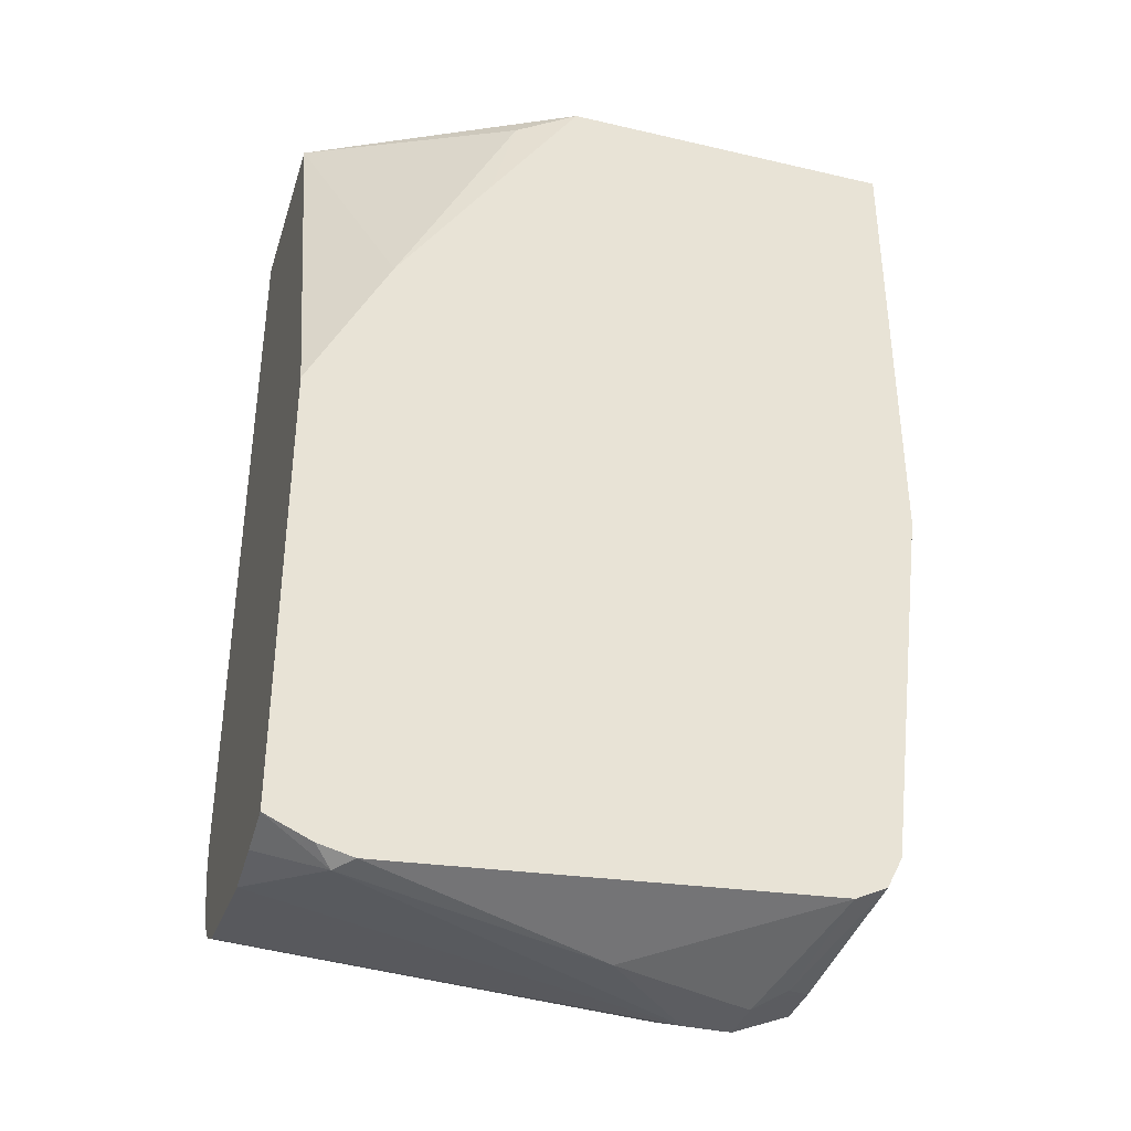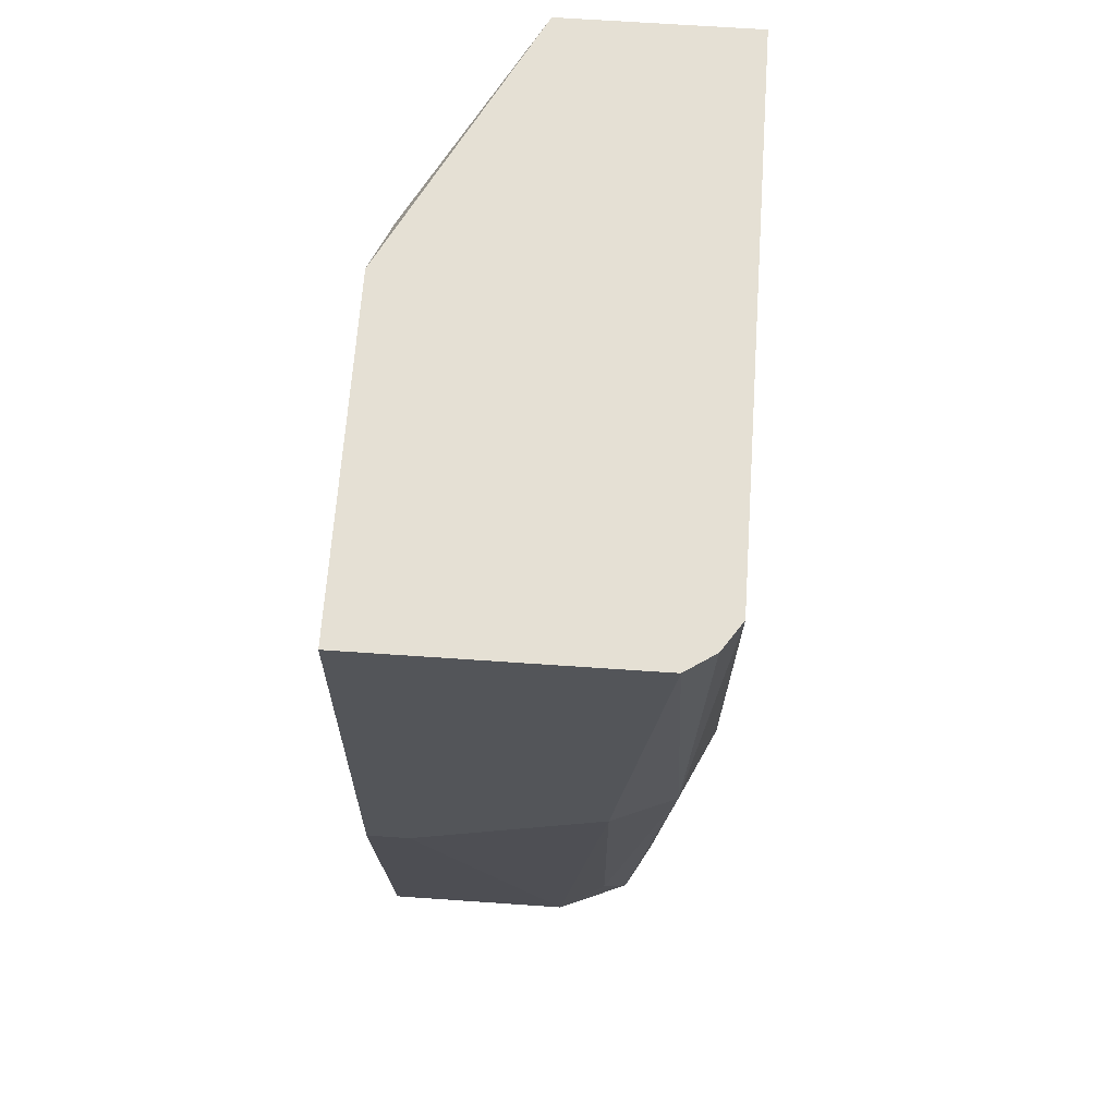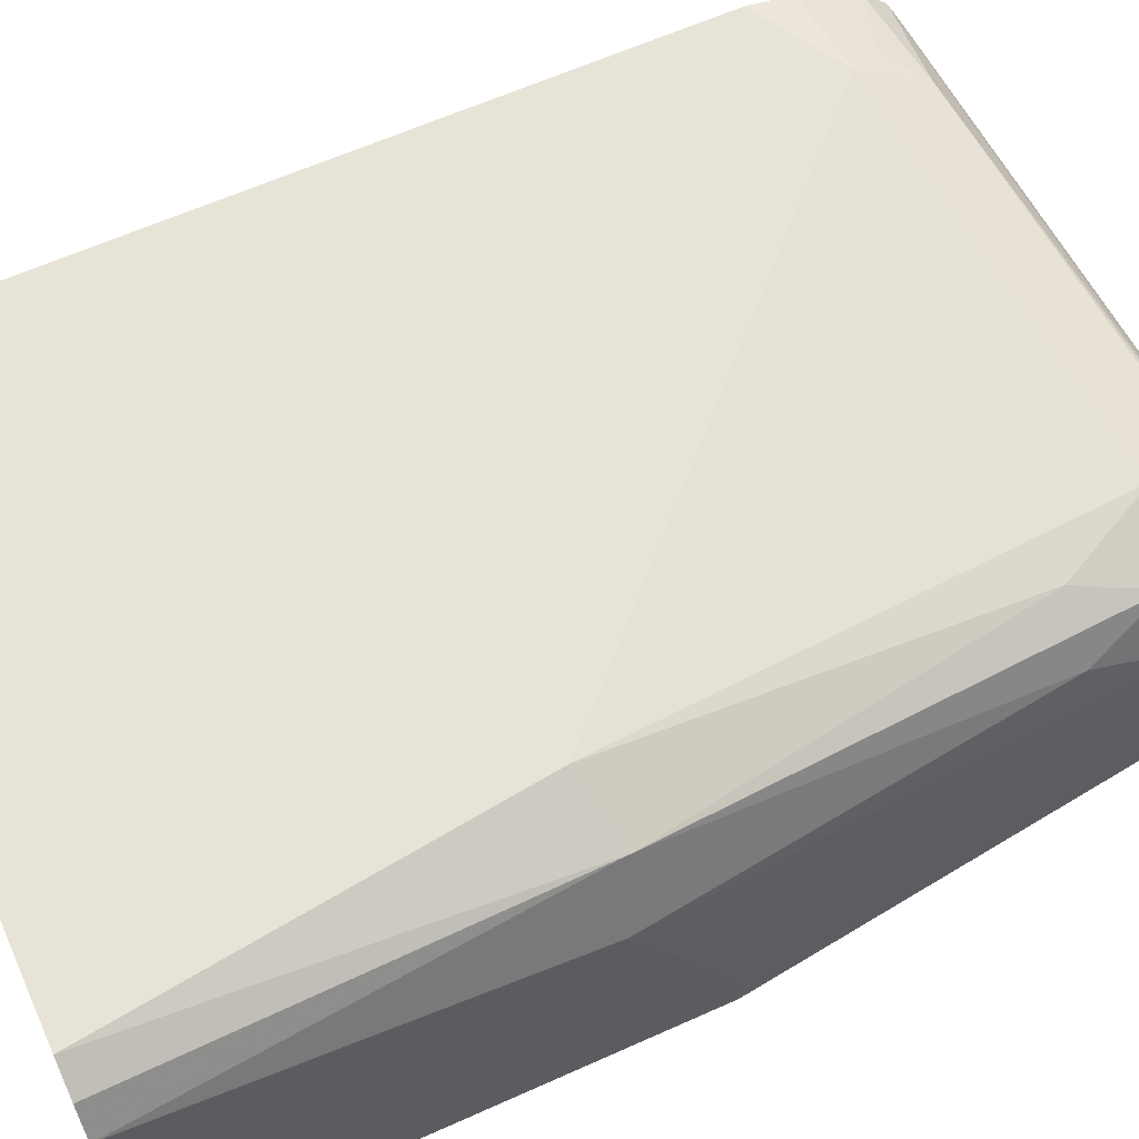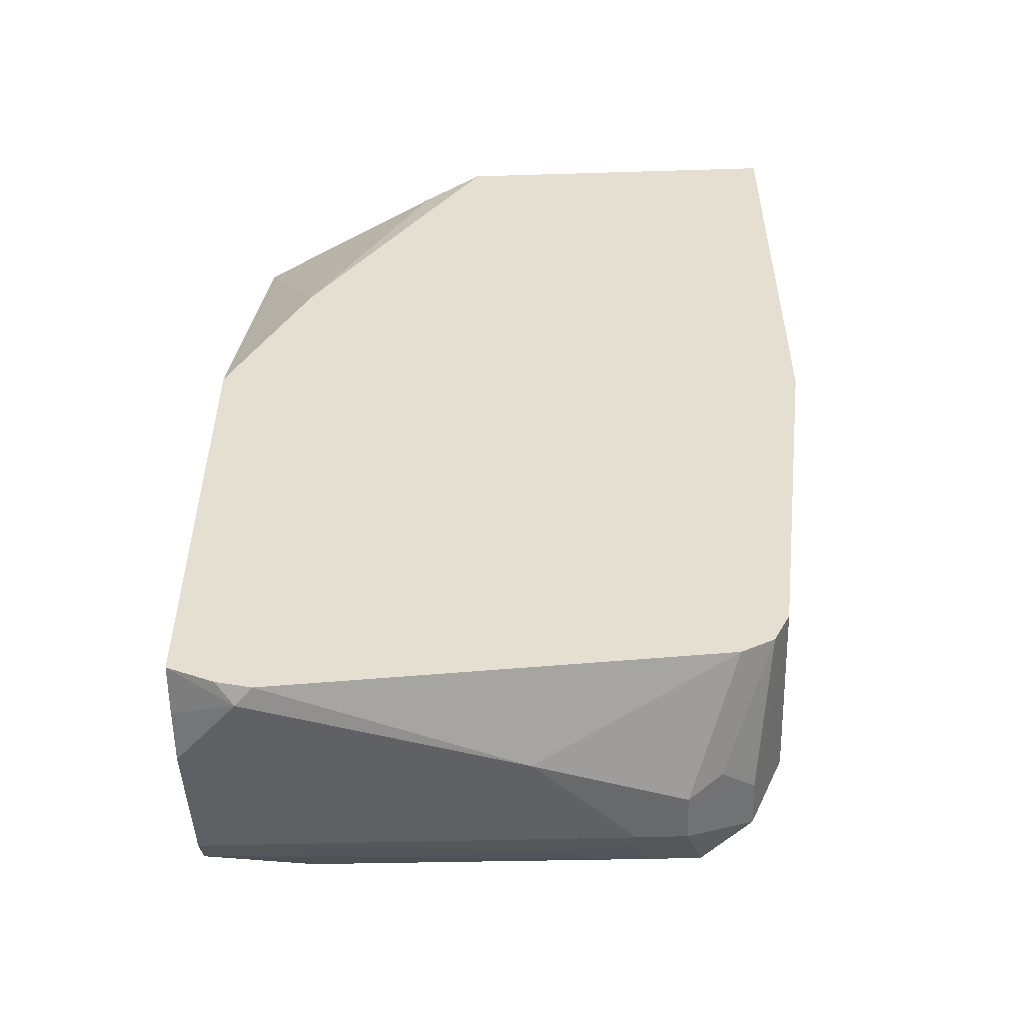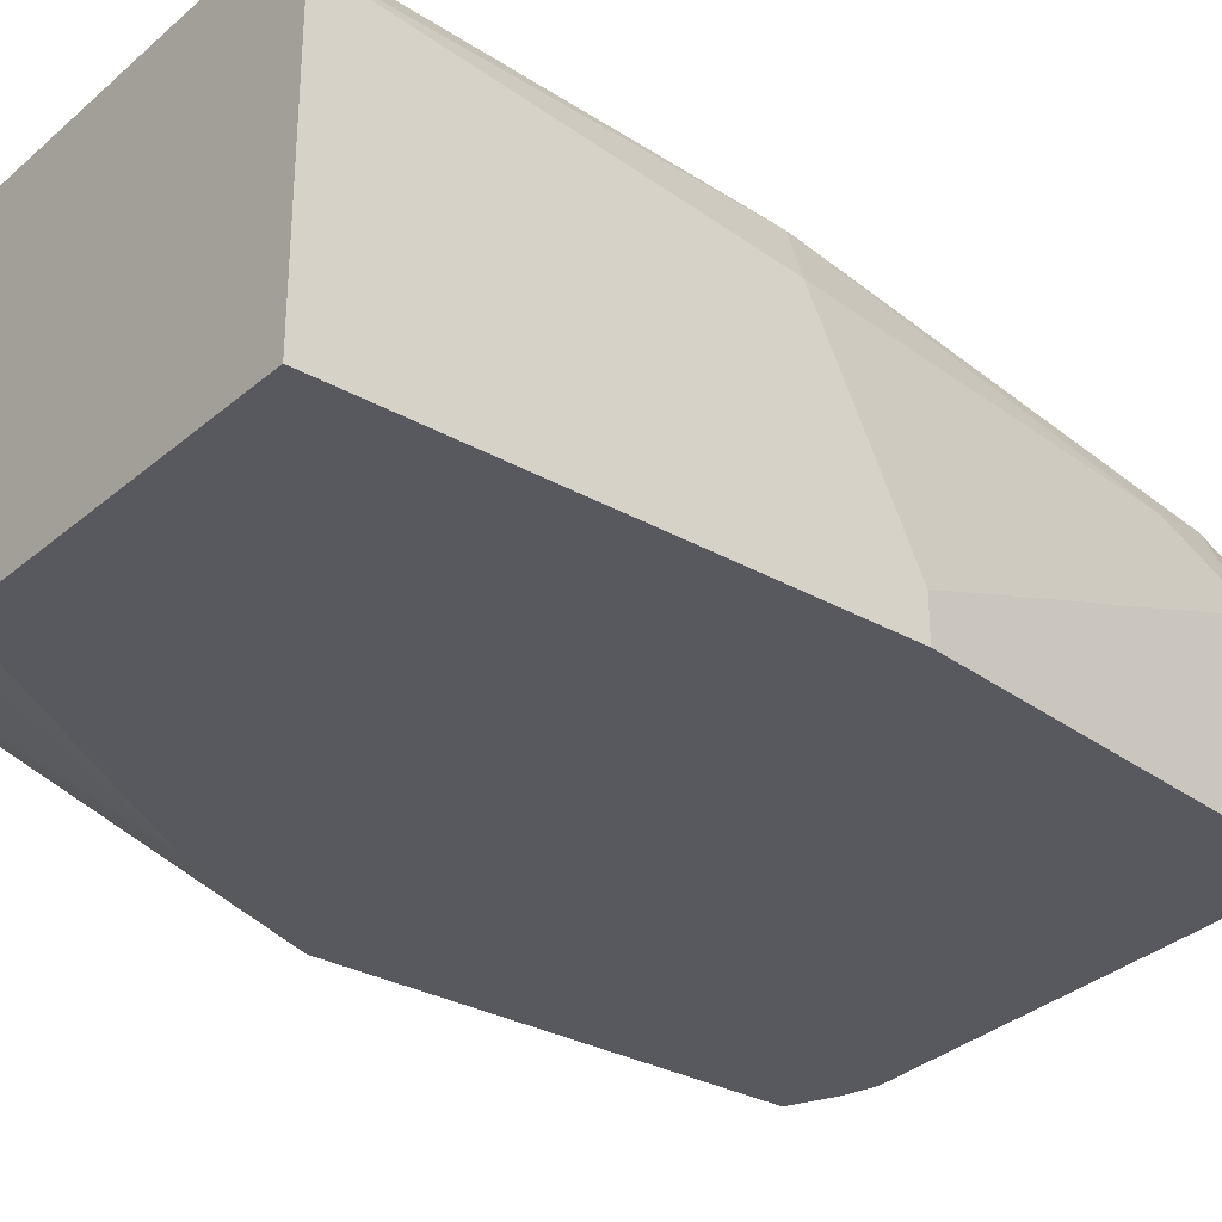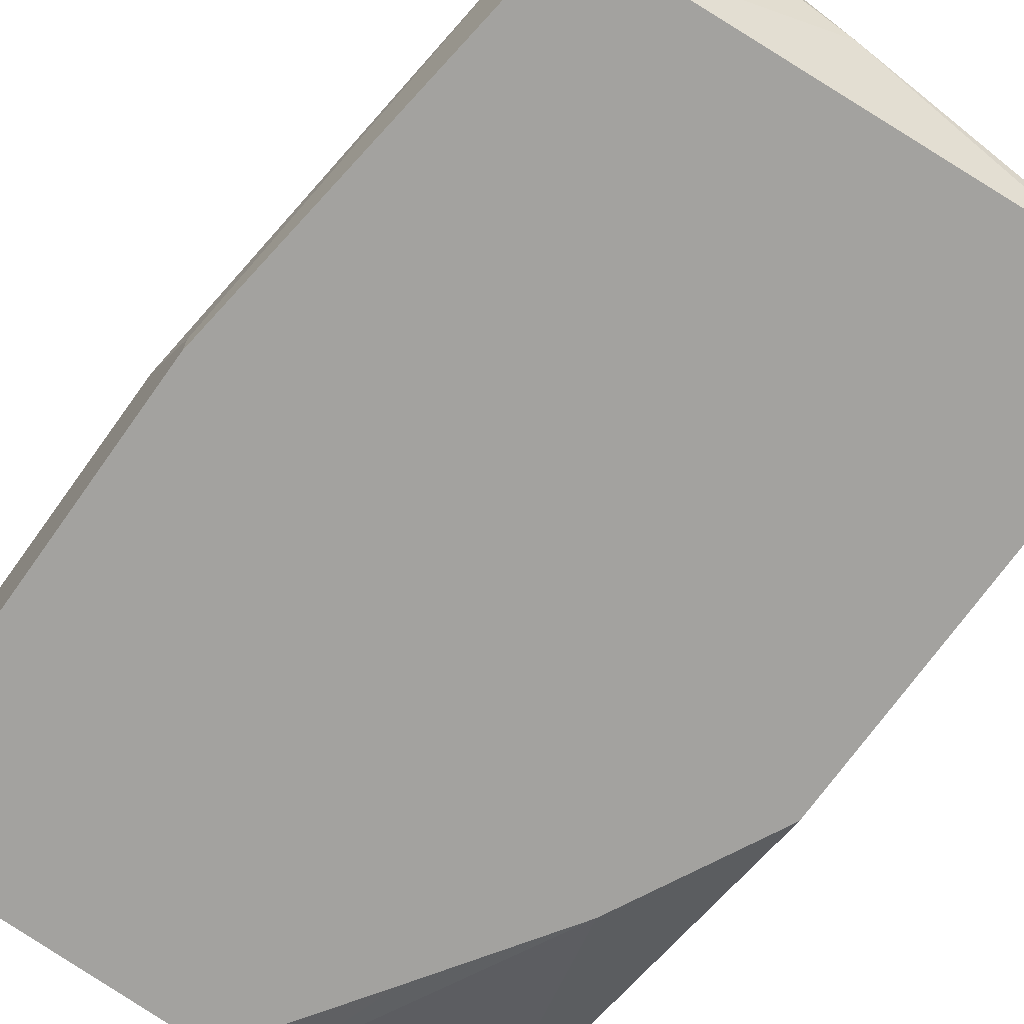
<metadata>
{"format":"obj","ext":"obj","renderer":"f3d","projection":"perspective","resolution":1024,"background":"white","views":[{"elev":-36.8,"azim":163.2,"up":"+Y"},{"elev":65.6,"azim":-86.0,"up":"+Y"},{"elev":62.3,"azim":-114.5,"up":"+Z"},{"elev":-52.6,"azim":-178.1,"up":"+Y"},{"elev":-30.3,"azim":-129.5,"up":"+Z"},{"elev":-72.6,"azim":-35.6,"up":"+Z"}]}
</metadata>
<code>
v -0.2306 0.02807 0.4801
v -0.2326 -0.2297 0.3991
v -0.2787 -0.1375 0.3991
v -0.353 0.01409 0.4095
v -0.3897 0.02807 0.3991
v -0.2306 0.02807 0.5931
v -0.2306 -0.2339 0.3991
v -0.3352 -0.05279 0.3991
v -0.5931 0.02807 0.3991
v -0.5366 0.02807 0.5931
v -0.2306 -0.4236 0.5931
v -0.2306 -0.5094 0.3991
v -0.5931 0.02807 0.5366
v -0.5931 -0.2542 0.3991
v -0.5648 0.02807 0.593
v -0.5366 -0.1977 0.5931
v -0.2824 -0.4519 0.5931
v -0.2306 -0.4486 0.5876
v -0.2306 -0.5154 0.4266
v -0.2683 -0.5295 0.4095
v -0.2579 -0.5217 0.3991
v -0.593 0.02807 0.5648
v -0.5931 -0.1977 0.5366
v -0.5648 -0.4801 0.3991
v -0.5931 -0.2542 0.4236
v -0.5817 0.02807 0.5817
v -0.5742 -0.2071 0.5742
v -0.5366 -0.4236 0.5648
v -0.5083 -0.4801 0.5648
v -0.2919 -0.4895 0.5742
v -0.273 -0.4706 0.5837
v -0.2306 -0.4564 0.5837
v -0.2306 -0.5201 0.4565
v -0.4801 -0.5366 0.5083
v -0.4498 -0.5366 0.4781
v -0.4236 -0.5366 0.4519
v -0.2787 -0.5269 0.3991
v -0.5648 -0.4801 0.5083
v -0.5648 -0.4236 0.5366
v -0.5554 -0.4989 0.3991
v -0.546 -0.5177 0.4895
v -0.5507 -0.4659 0.5507
v -0.546 -0.4895 0.546
v -0.5177 -0.5177 0.546
v -0.2306 -0.4989 0.5554
v -0.2306 -0.4848 0.5695
v -0.4895 -0.5177 0.546
v -0.2306 -0.5083 0.5366
v -0.4707 -0.5271 0.5272
v -0.5083 -0.5366 0.5083
v -0.5083 -0.5366 0.4801
v -0.5366 -0.5083 0.3991
v -0.546 -0.5177 0.5177
v -0.5272 -0.5271 0.4707
v -0.5366 -0.5083 0.5366
f 24 41 53
f 24 53 38
f 27 39 42
f 27 42 28
f 29 43 44
f 29 42 43
f 30 46 31
f 30 45 46
f 24 40 41
f 28 42 29
f 23 39 27
f 20 34 35
f 23 25 38
f 22 27 26
f 22 23 27
f 20 33 34
f 20 37 21
f 20 36 37
f 20 35 36
f 19 33 20
f 18 31 32
f 17 31 18
f 30 44 47
f 23 38 39
f 30 47 45
f 43 55 44
f 33 48 34
f 17 30 31
f 45 49 48
f 45 47 49
f 44 55 53
f 44 53 50
f 51 54 52
f 43 53 55
f 41 50 53
f 41 51 50
f 41 54 51
f 40 54 41
f 31 46 32
f 40 52 54
f 38 43 42
f 38 53 43
f 36 52 37
f 36 51 52
f 34 48 49
f 34 36 35
f 34 51 36
f 34 50 51
f 34 44 50
f 34 47 44
f 34 49 47
f 38 42 39
f 17 44 30
f 1 13 22
f 16 29 17
f 2 21 37
f 2 12 21
f 2 7 12
f 1 7 2
f 1 12 7
f 1 19 12
f 1 33 19
f 1 48 33
f 1 45 48
f 1 46 45
f 1 32 46
f 1 11 18
f 1 6 11
f 1 10 6
f 1 15 10
f 1 26 15
f 1 22 26
f 1 9 13
f 1 5 9
f 1 4 5
f 1 3 4
f 1 2 3
f 17 29 44
f 2 37 52
f 2 52 40
f 1 18 32
f 2 24 14
f 16 28 29
f 2 40 24
f 16 27 28
f 15 27 16
f 15 26 27
f 14 38 25
f 14 24 38
f 12 20 21
f 12 19 20
f 11 17 18
f 10 15 16
f 9 23 13
f 13 23 22
f 9 25 23
f 2 14 9
f 2 5 8
f 2 8 3
f 3 8 4
f 4 8 5
f 2 9 5
f 6 16 17
f 6 17 11
f 9 14 25
f 6 10 16

</code>
